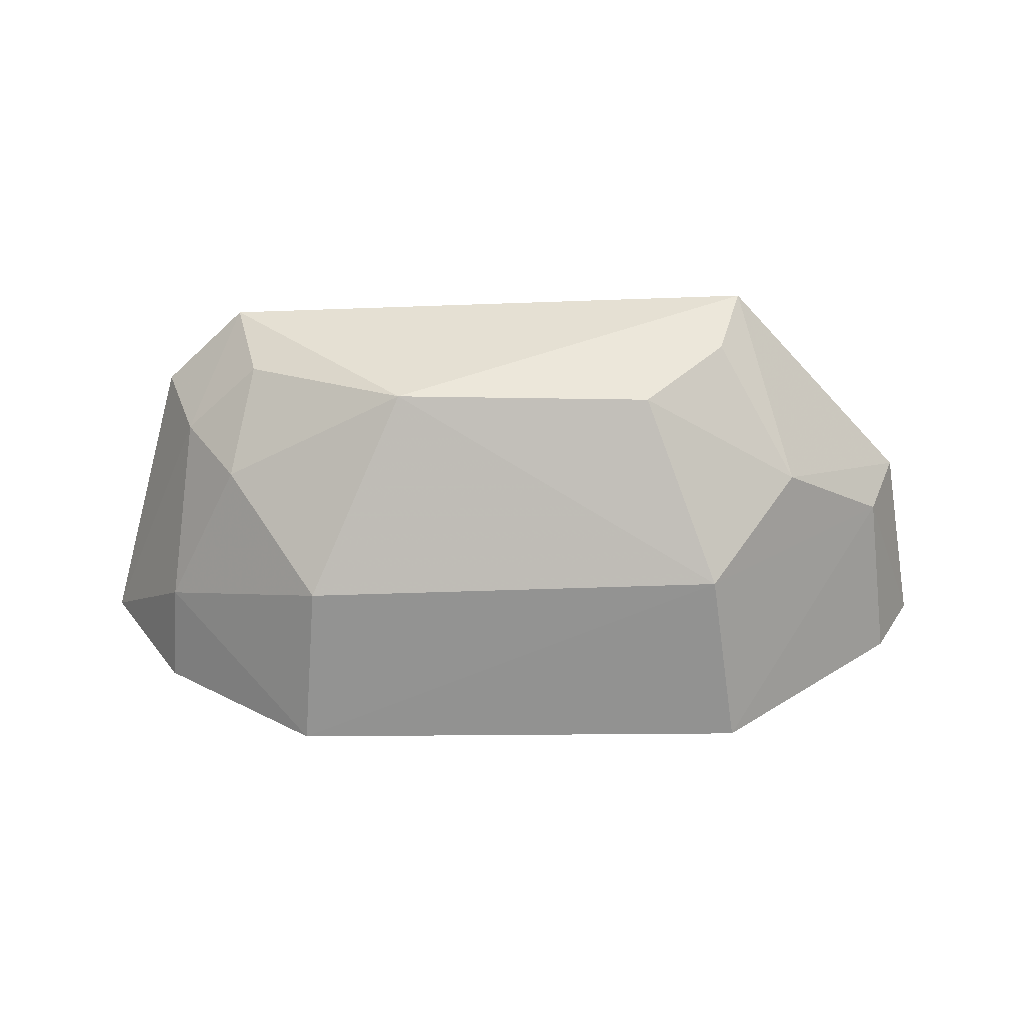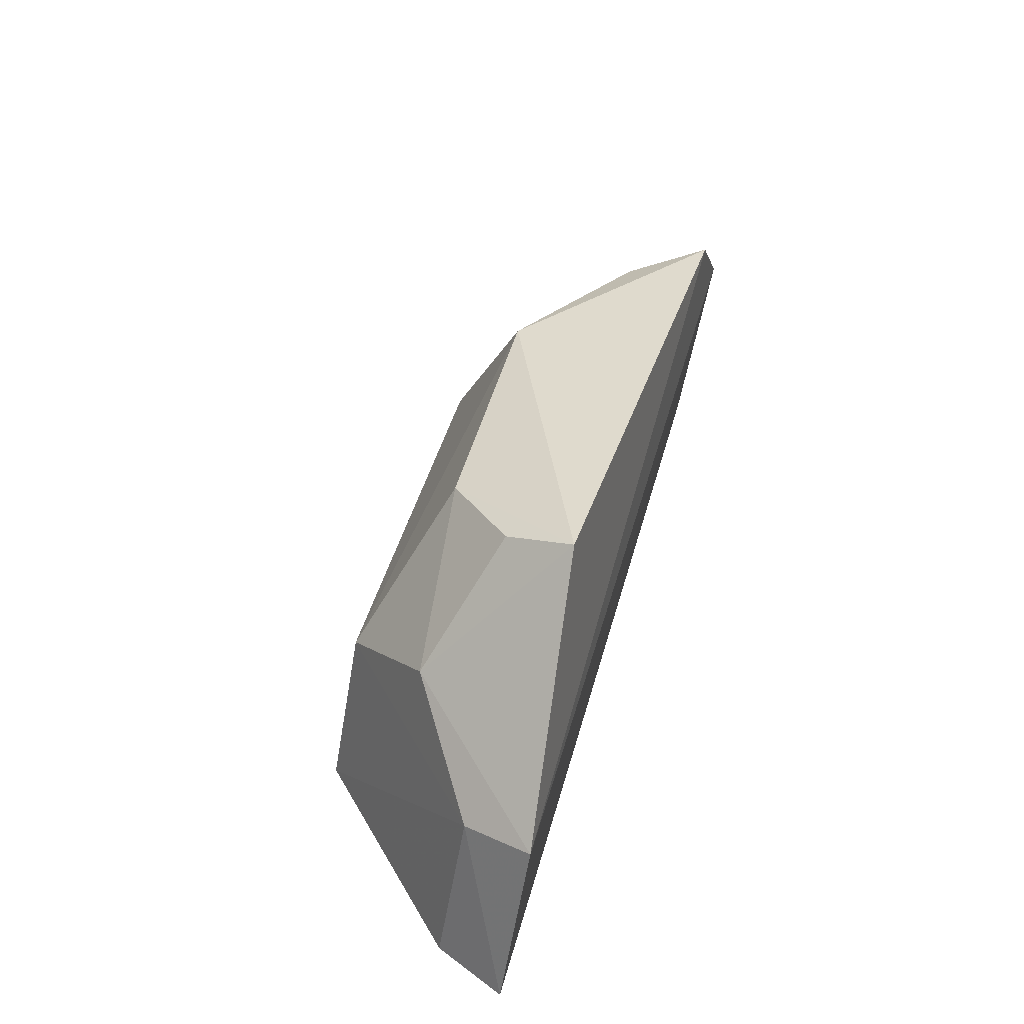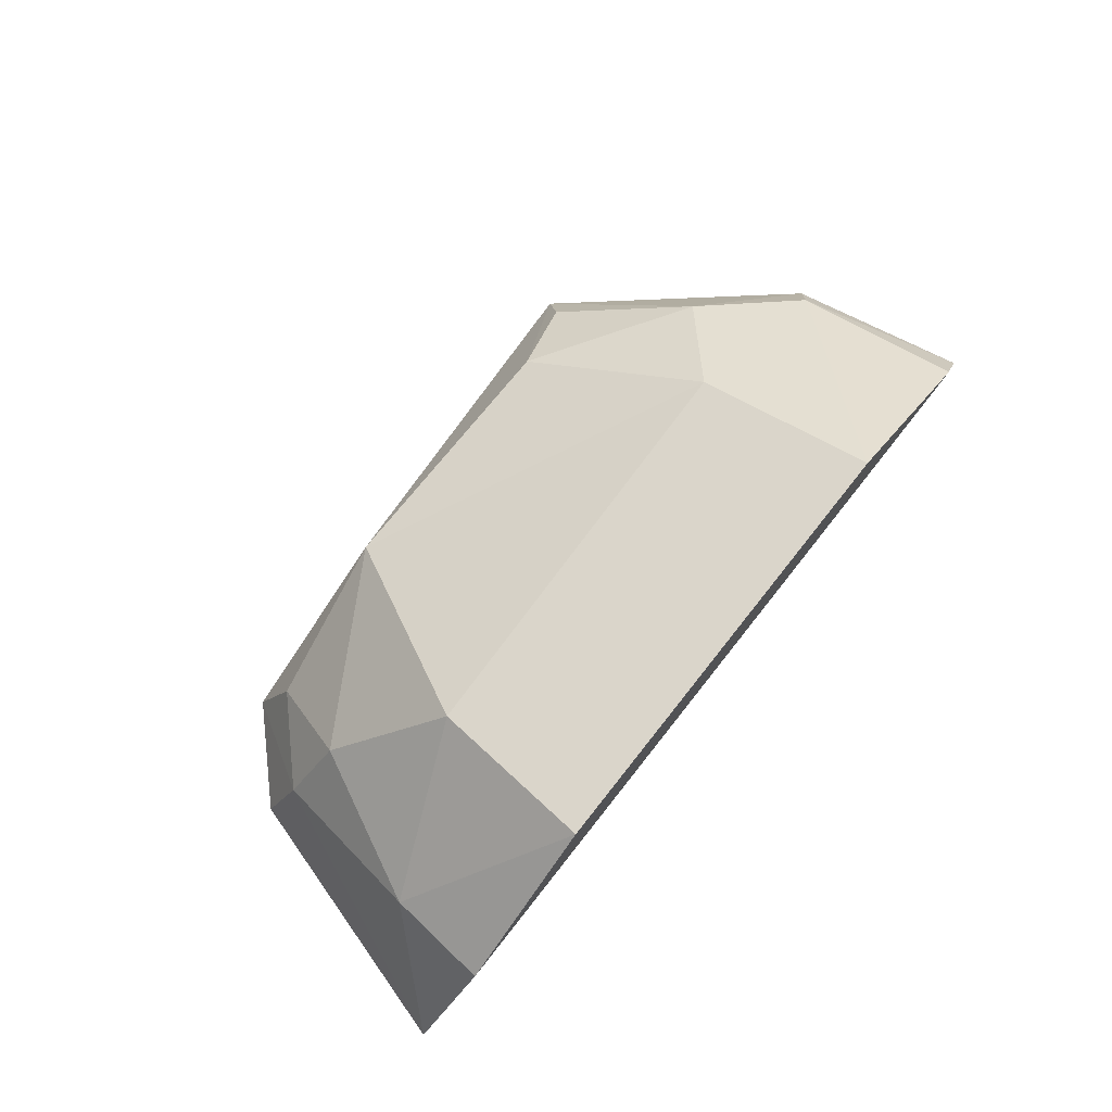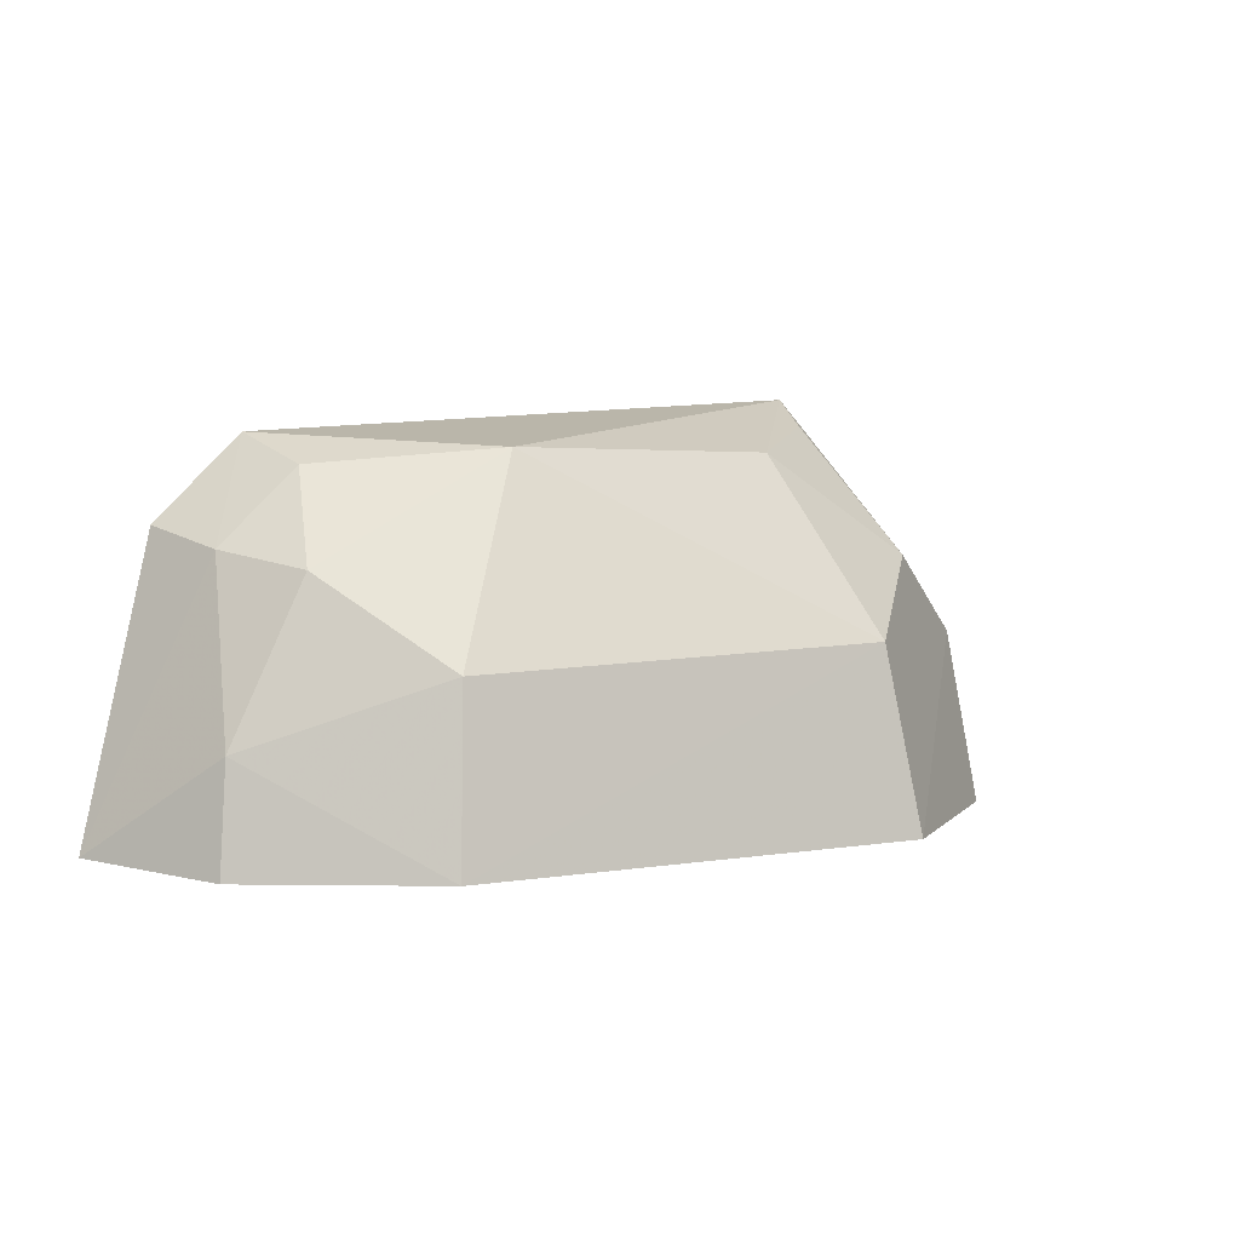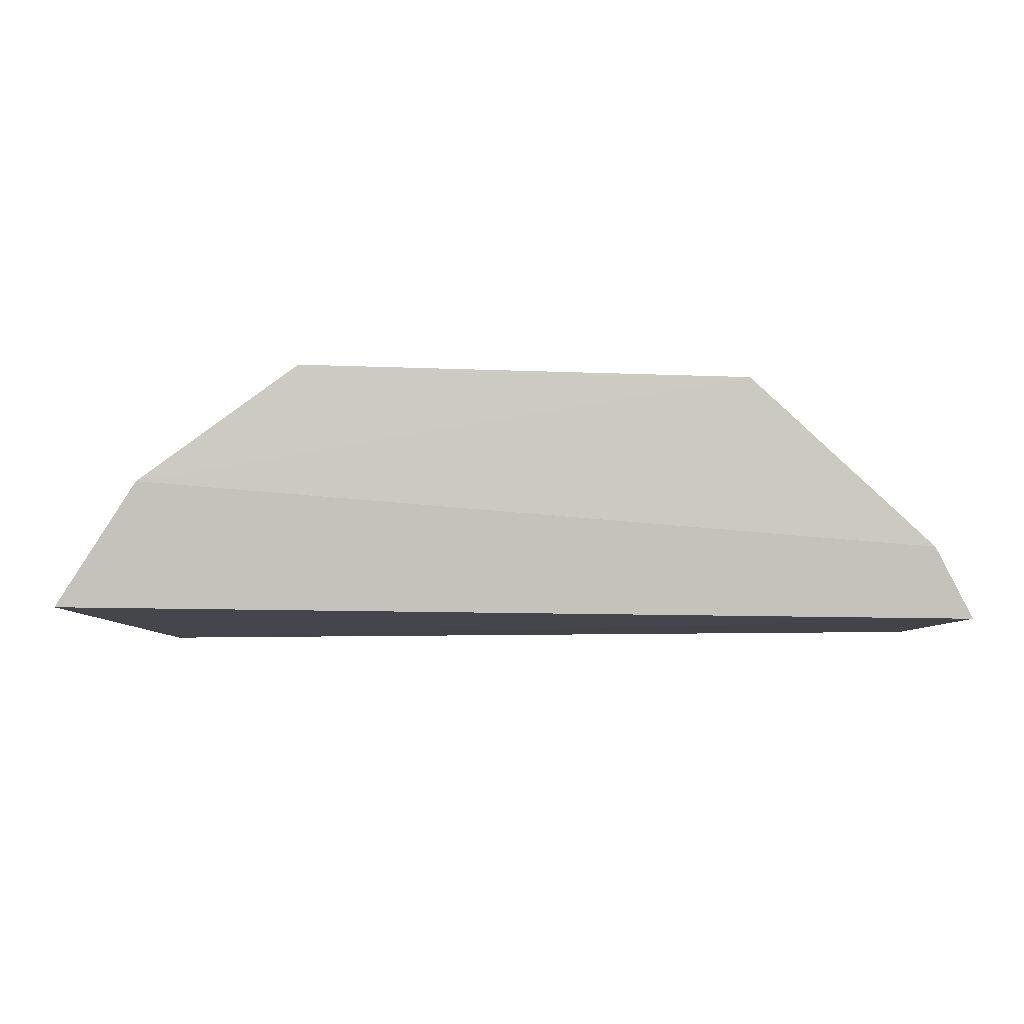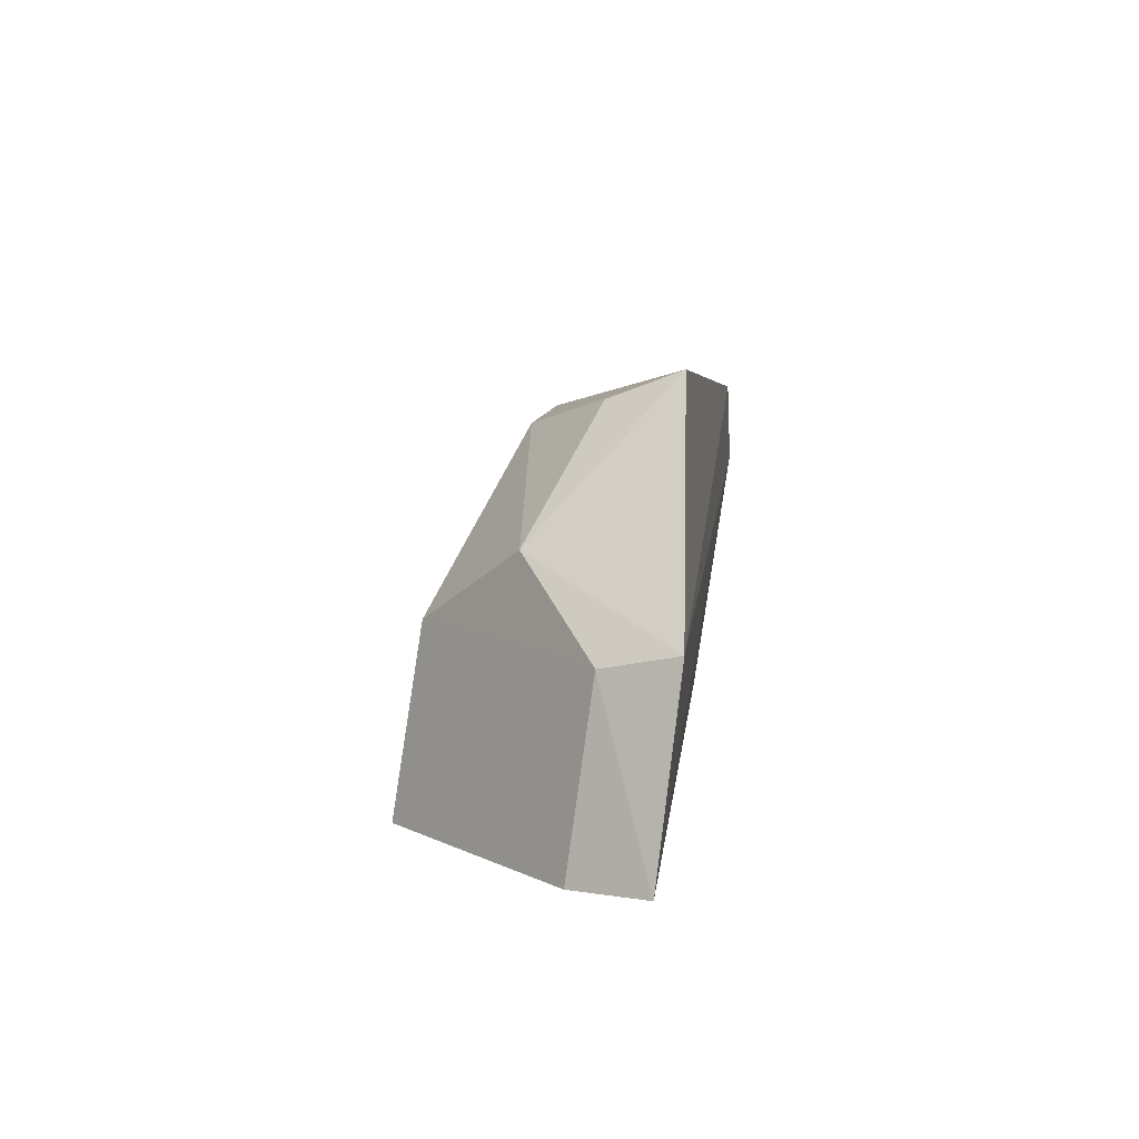
<metadata>
{"format":"obj","ext":"obj","renderer":"f3d","projection":"perspective","resolution":1024,"background":"white","views":[{"elev":31.7,"azim":-179.3,"up":"+Z"},{"elev":42.0,"azim":-74.9,"up":"+Z"},{"elev":78.4,"azim":128.3,"up":"+Y"},{"elev":4.4,"azim":152.3,"up":"+Z"},{"elev":-1.5,"azim":179.2,"up":"+Y"},{"elev":6.9,"azim":-84.0,"up":"+Z"}]}
</metadata>
<code>
v 0.2774 0.2143 -0.6884
v 0.3014 0.2206 -0.7416
v 0.2651 0.2568 -0.7422
v 0.1699 0.2296 -0.7429
v 0.1642 0.2188 -0.7423
v 0.2891 0.2393 -0.7429
v 0.212 0.2384 -0.6911
v 0.2897 0.2143 -0.7004
v 0.1975 0.255 -0.7424
v 0.2501 0.2393 -0.6904
v 0.1969 0.2172 -0.6836
v 0.1691 0.2158 -0.7151
v 0.2878 0.238 -0.7276
v 0.2014 0.2515 -0.7161
v 0.277 0.2375 -0.7054
v 0.1732 0.2263 -0.7175
v 0.285 0.2263 -0.7031
v 0.2632 0.2532 -0.7177
v 0.2739 0.2263 -0.6926
v 0.1888 0.2371 -0.7055
v 0.2001 0.2276 -0.6875
f 6 5 4
f 6 2 5
f 8 5 2
f 9 6 4
f 9 3 6
f 11 10 7
f 11 1 10
f 12 8 1
f 12 5 8
f 12 1 11
f 13 2 6
f 13 6 3
f 14 7 10
f 14 3 9
f 16 4 5
f 16 5 12
f 16 14 9
f 16 9 4
f 17 8 2
f 17 2 13
f 17 13 15
f 17 1 8
f 18 14 10
f 18 3 14
f 18 10 15
f 18 15 13
f 18 13 3
f 19 15 10
f 19 10 1
f 19 17 15
f 19 1 17
f 20 16 12
f 20 12 11
f 20 7 14
f 20 14 16
f 21 20 11
f 21 11 7
f 21 7 20

</code>
